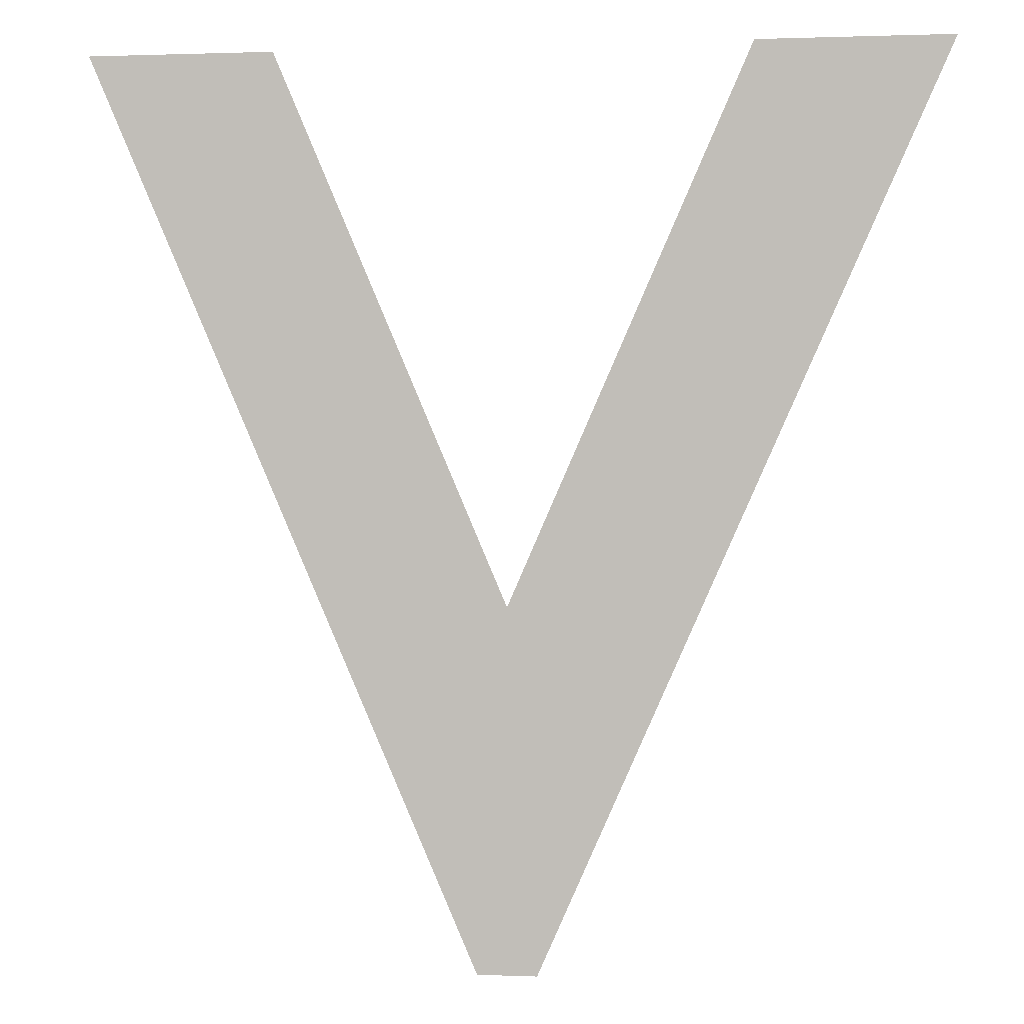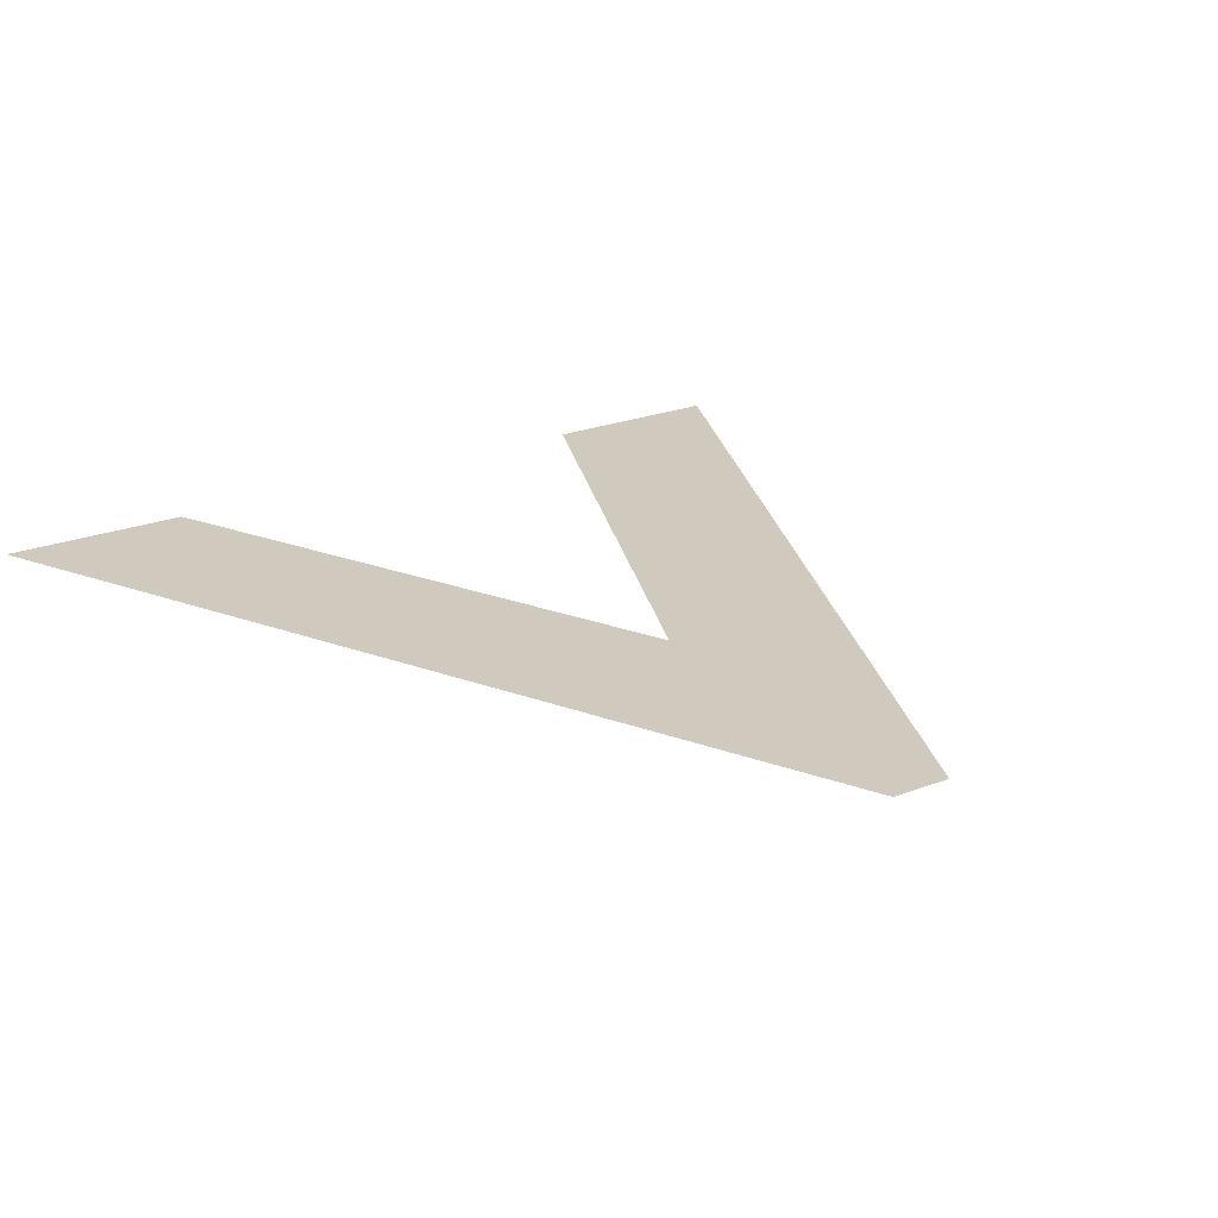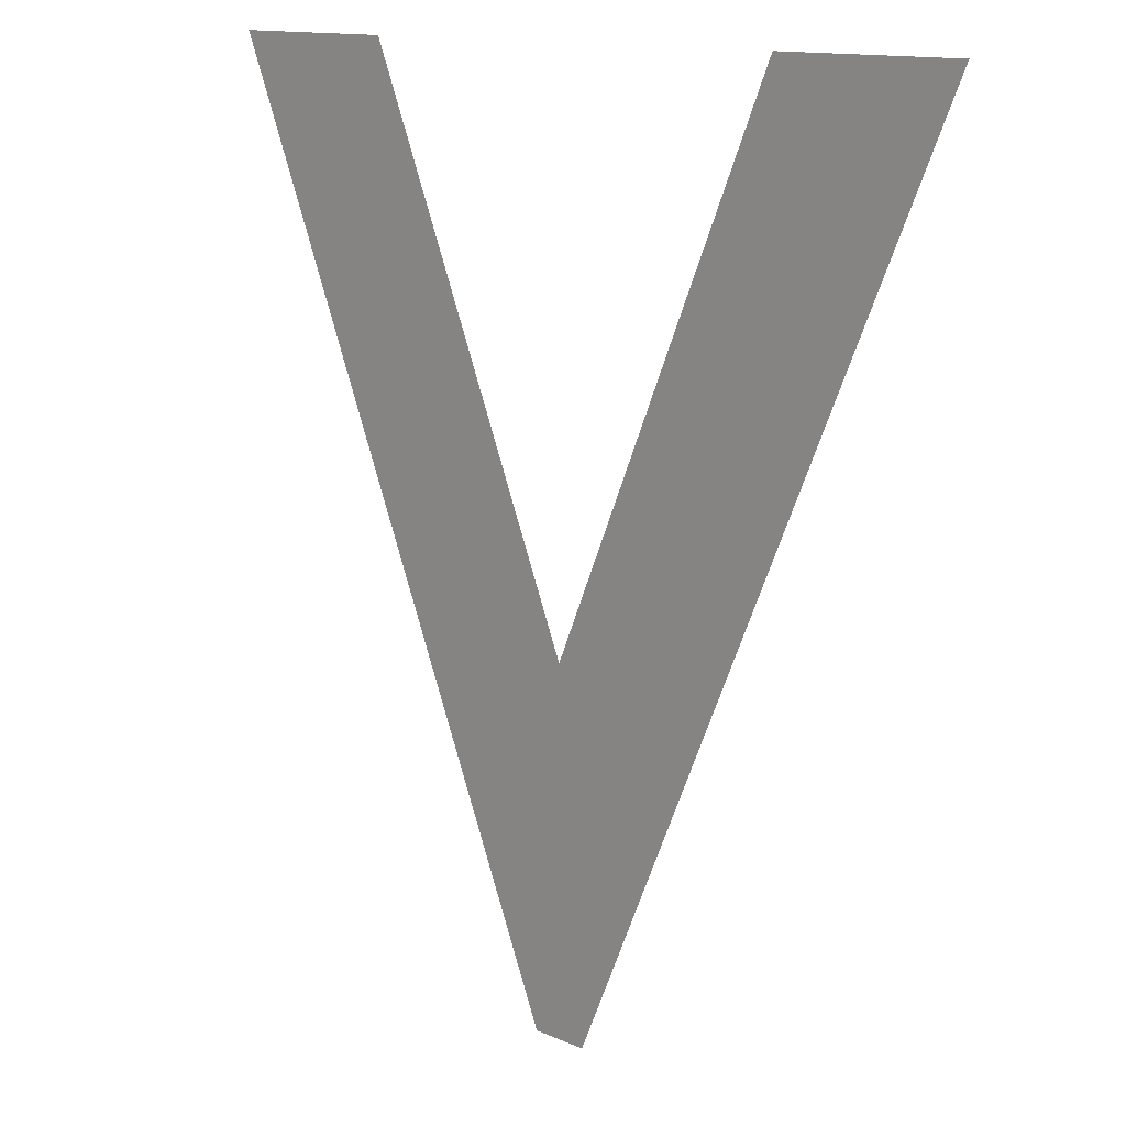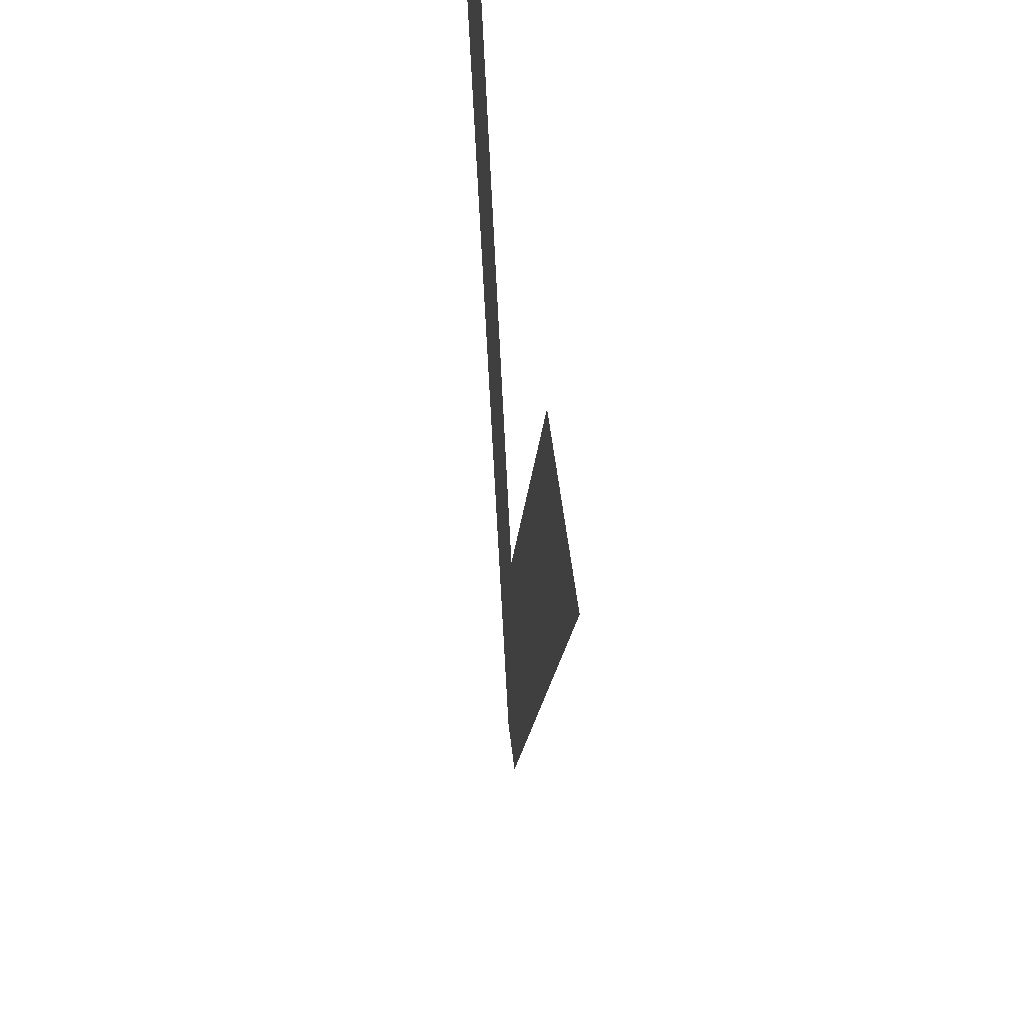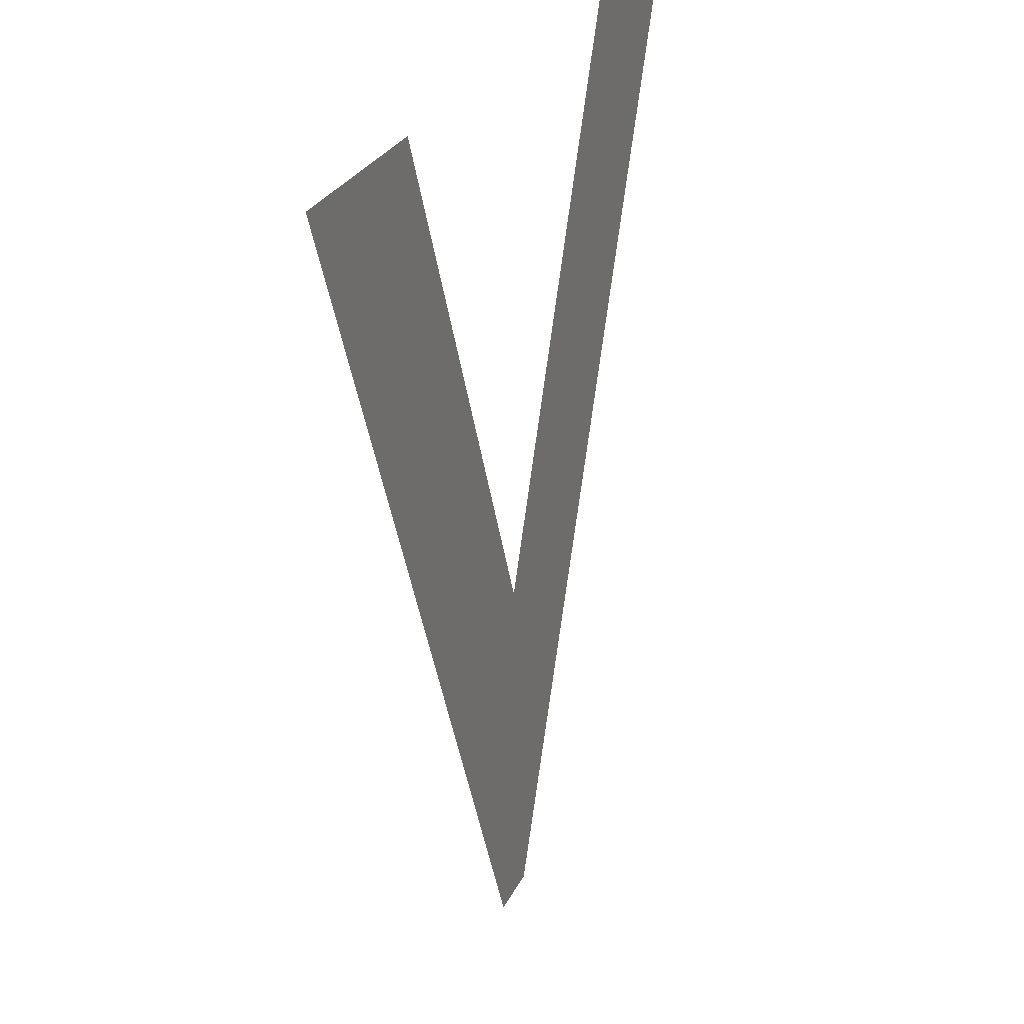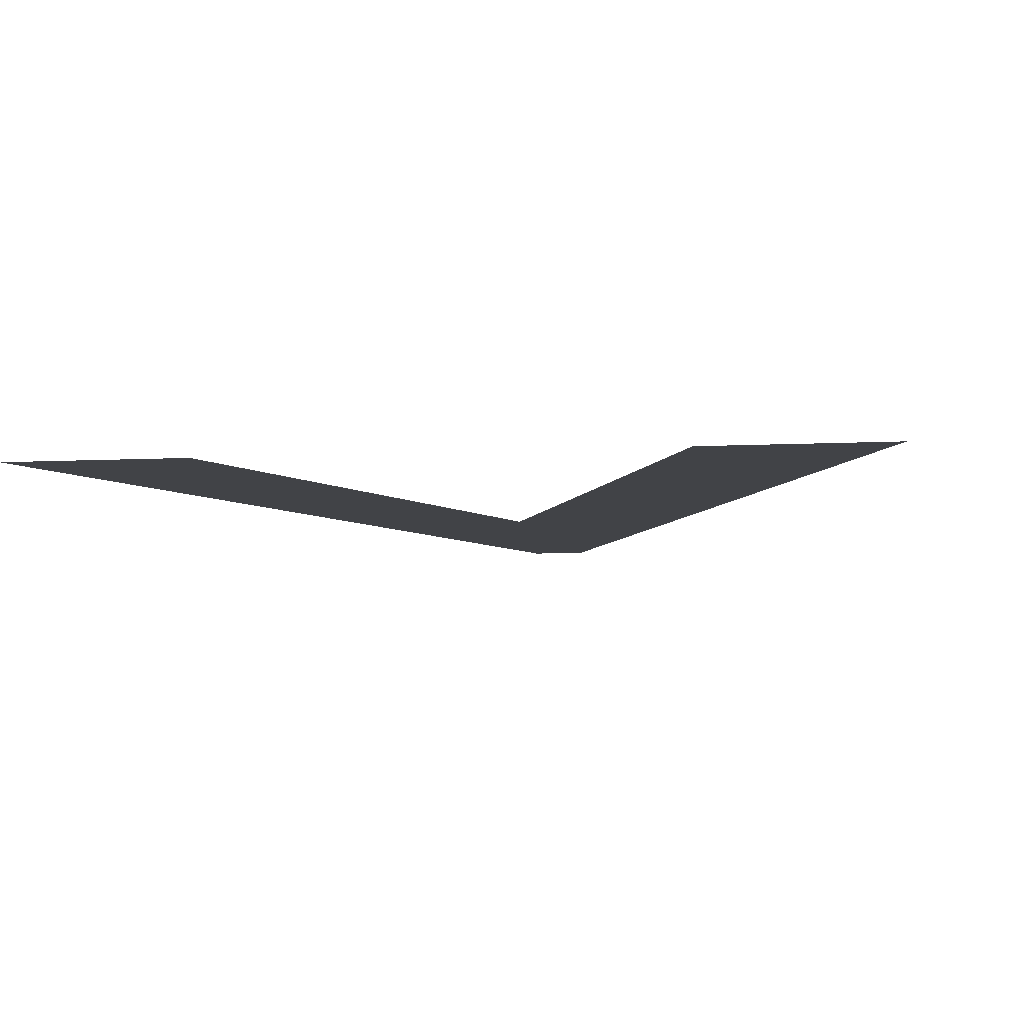
<metadata>
{"format":"obj","ext":"obj","renderer":"f3d","projection":"perspective","resolution":1024,"background":"white","views":[{"elev":0.9,"azim":-171.4,"up":"+Y"},{"elev":23.0,"azim":-33.7,"up":"+Z"},{"elev":13.1,"azim":-134.8,"up":"+Y"},{"elev":53.8,"azim":-96.6,"up":"+Y"},{"elev":26.9,"azim":-68.8,"up":"+Y"},{"elev":-7.1,"azim":-171.4,"up":"+Z"}]}
</metadata>
<code>
o Text
v 0.206 -0.009 0
v 0.236 -0.009 0
v 0.434 0.449 -0
v 0.339 0.449 -0
v 0.221 0.173 -0
v 0.1 0.449 -0
v 0.003 0.449 -0
f 1 6 7
f 1 5 6
f 5 3 4
f 5 2 3
f 1 2 5

</code>
